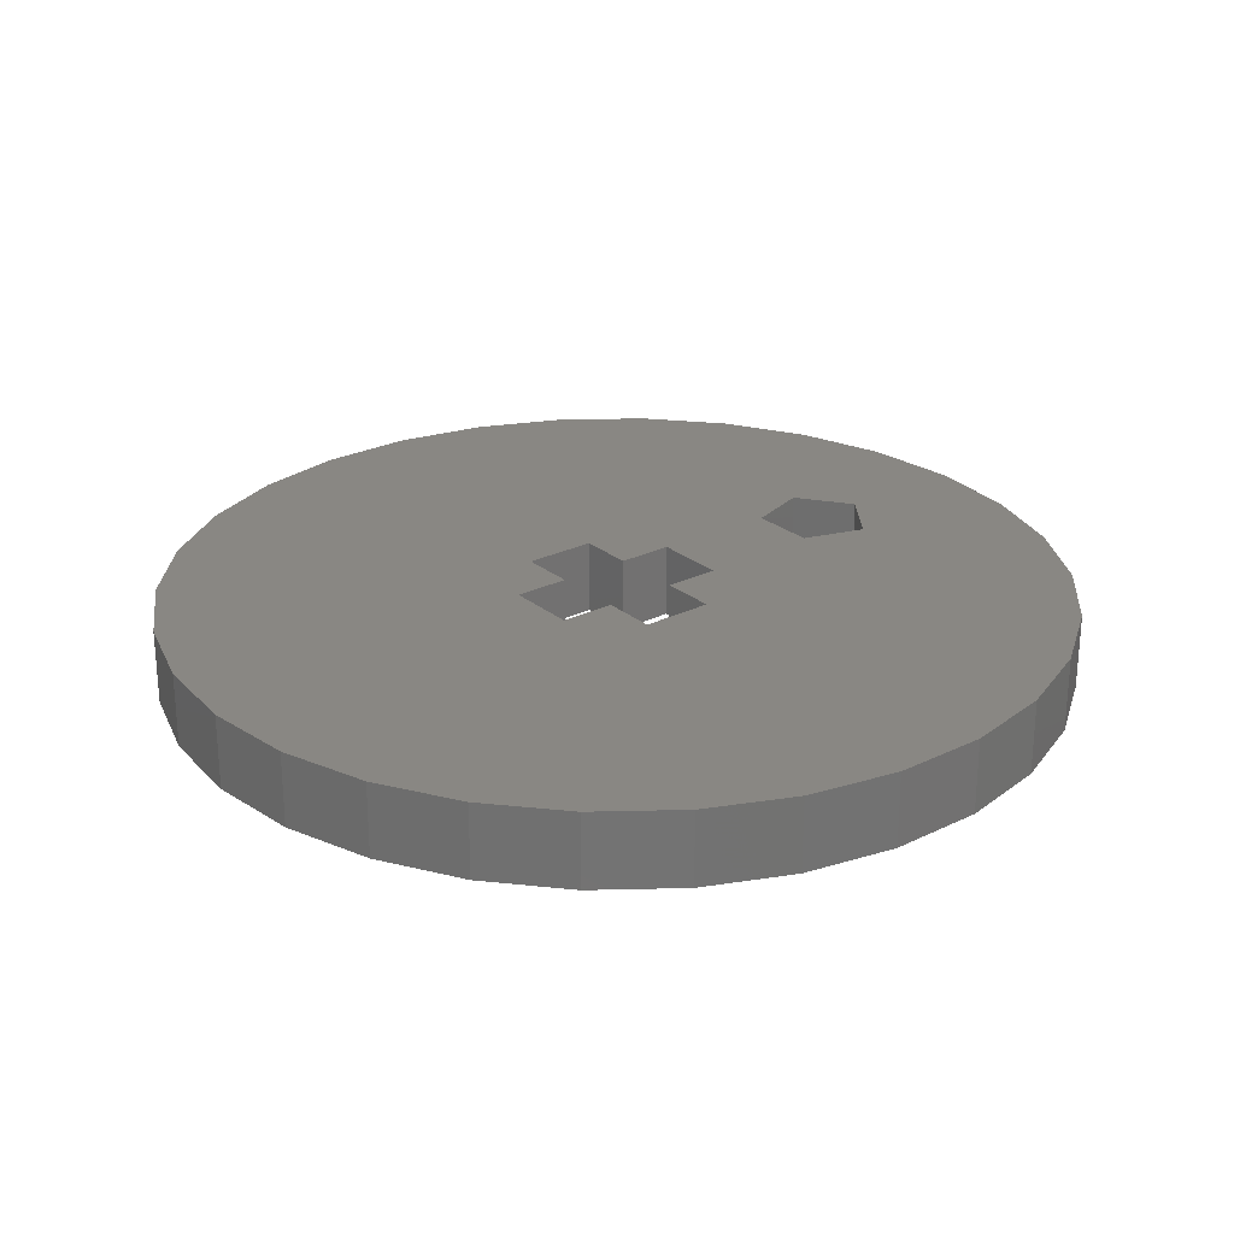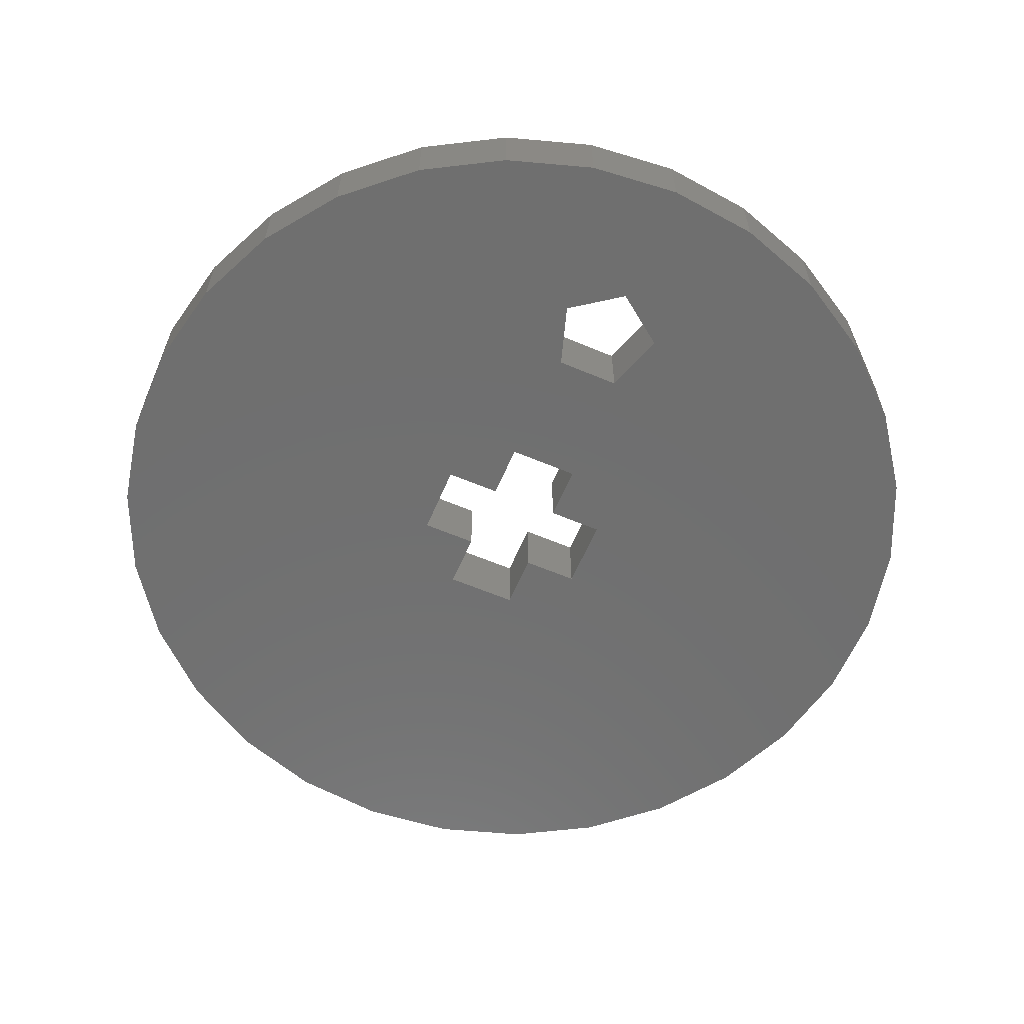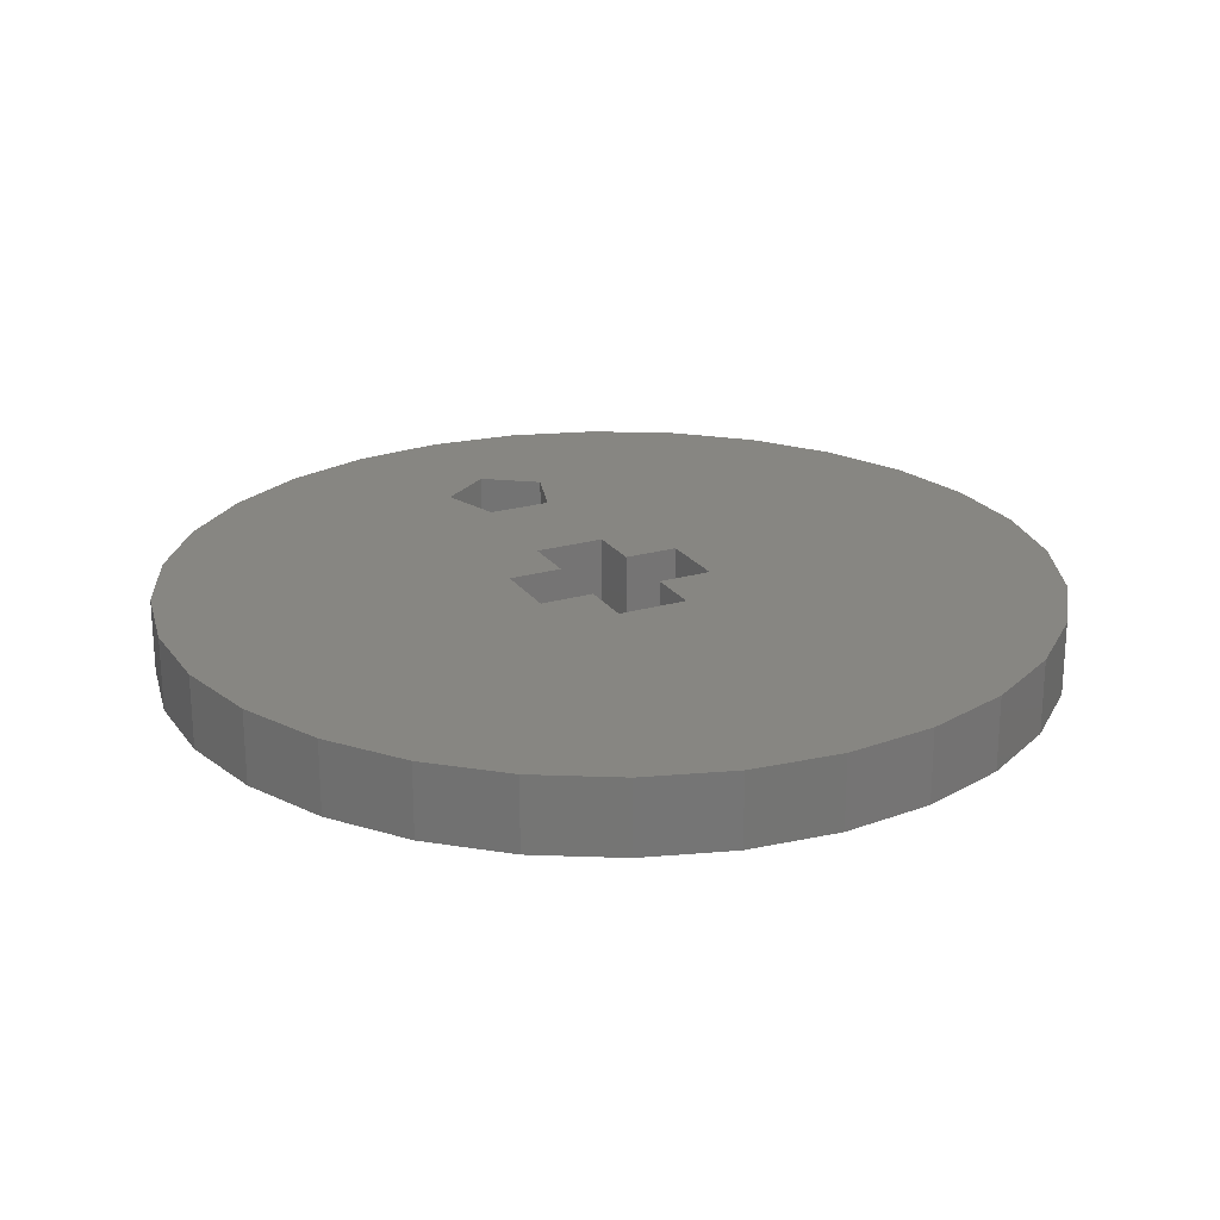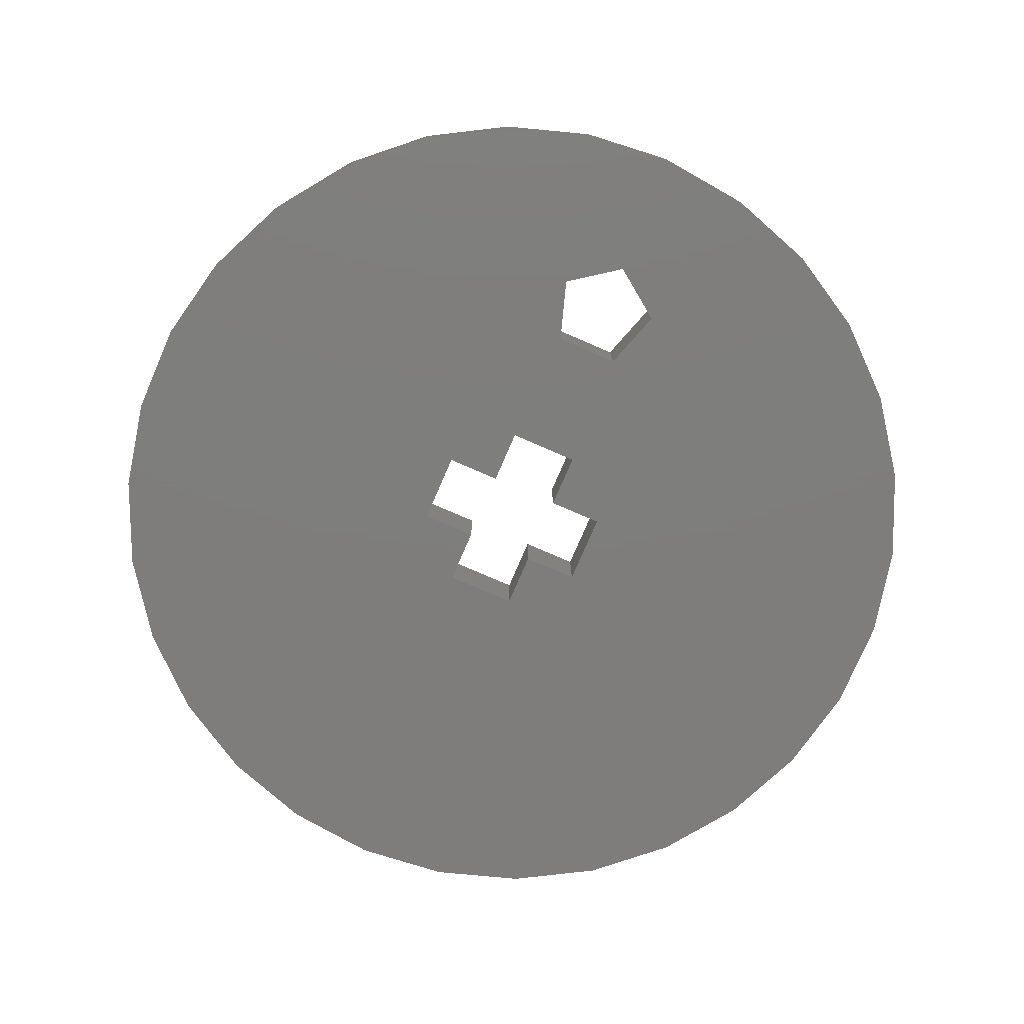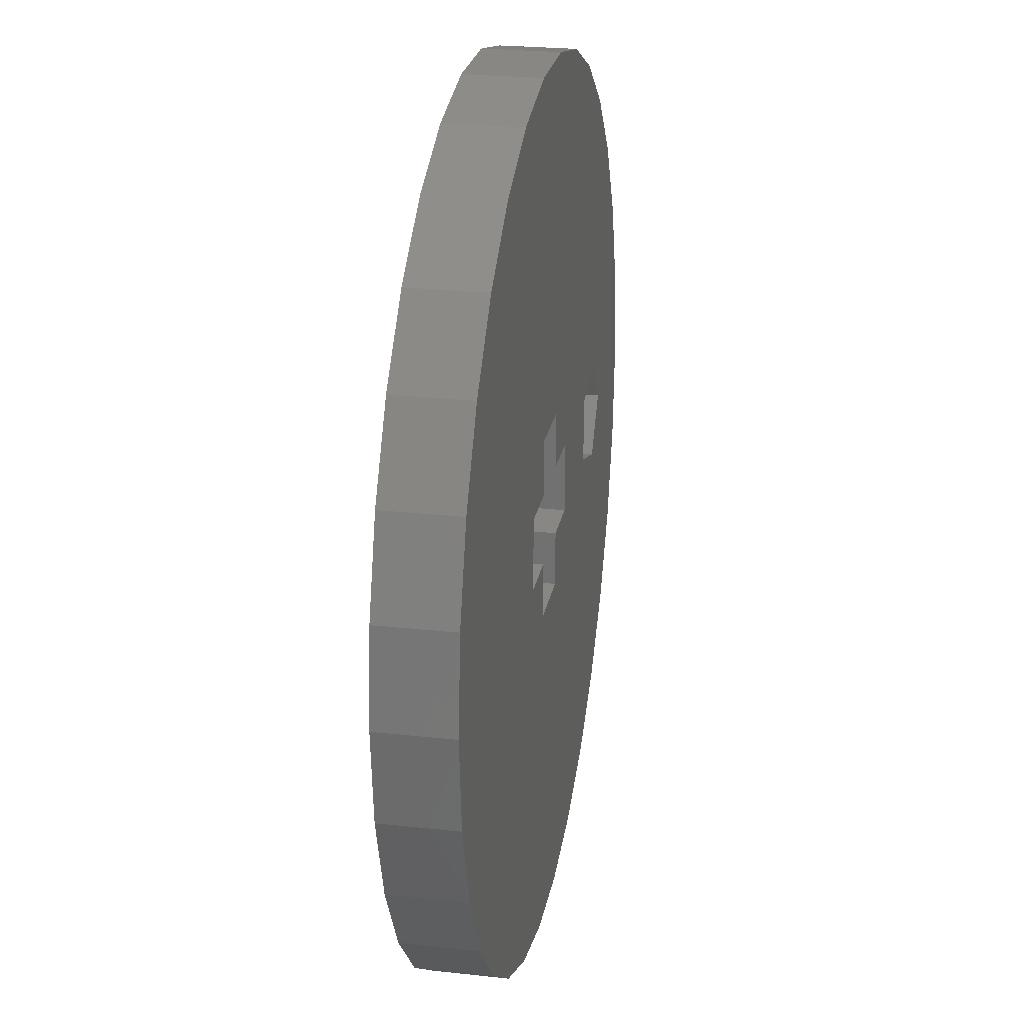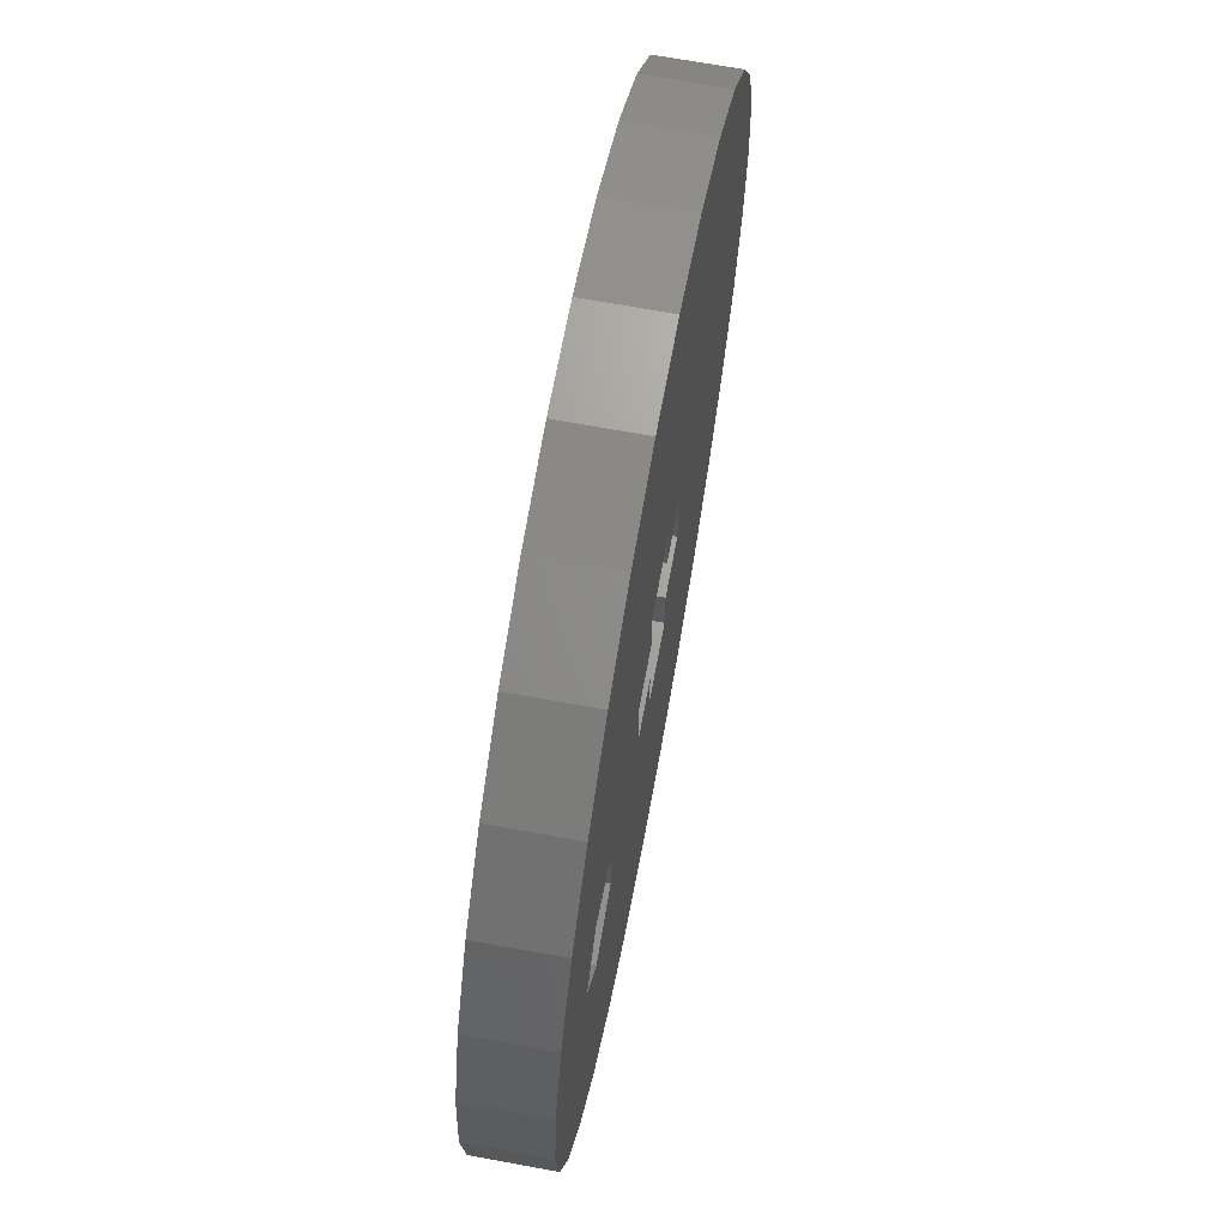
<metadata>
{"format":"stl","ext":"stl","renderer":"f3d","projection":"perspective","resolution":1024,"background":"white","views":[{"elev":25.5,"azim":-38.2,"up":"+Z"},{"elev":-61.2,"azim":66.8,"up":"+Z"},{"elev":22.6,"azim":-116.4,"up":"+Z"},{"elev":-77.5,"azim":66.6,"up":"+Z"},{"elev":24.5,"azim":-79.7,"up":"+Y"},{"elev":67.9,"azim":100.4,"up":"+Y"}]}
</metadata>
<code>
# stl→obj: 94 verts, 192 faces
v -0.975 2.475 0
v 0.975 2.475 2
v -0.975 2.475 2
v 0.975 2.475 0
v -2.475 -0.975 2
v -0.975 -2.475 2
v -0.975 -0.975 2
v -8.03 -8.918 2
v -3.708 -11.41 2
v -1.254 -11.93 2
v -8.03 8.918 2
v -2.475 0.975 2
v -9.708 7.053 2
v -6 -10.39 2
v -10.96 4.881 2
v -11.74 2.495 2
v -9.708 -7.053 2
v -12 6.799e-15 2
v -10.96 -4.881 2
v -11.74 -2.495 2
v 1.254 11.93 2
v -1.254 11.93 2
v -3.708 11.41 2
v -6 10.39 2
v -0.975 0.975 2
v 8.03 -8.918 2
v 0.975 -2.475 2
v 6 -10.39 2
v 3.708 -11.41 2
v 2.475 -0.975 2
v 0.975 -0.975 2
v 1.254 -11.93 2
v 8.5 0 2
v 12 0 2
v 11.74 2.495 2
v 7.464 1.427 2
v 10.96 4.881 2
v 11.74 -2.495 2
v 9.708 7.053 2
v 7.464 -1.427 2
v 10.96 -4.881 2
v 8.03 8.918 2
v 6 10.39 2
v 5.786 0.8817 2
v 3.708 11.41 2
v 9.708 -7.053 2
v 5.786 -0.8817 2
v 2.475 0.975 2
v 0.975 0.975 2
v -0.975 0.975 0
v -0.975 -0.975 0
v -0.975 -2.475 0
v 0.975 -2.475 0
v -2.475 0.975 0
v -8.03 8.918 0
v -3.708 11.41 0
v -1.254 11.93 0
v -8.03 -8.918 0
v -2.475 -0.975 0
v -9.708 -7.053 0
v -6 10.39 0
v -10.96 -4.881 0
v -11.74 -2.495 0
v -9.708 7.053 0
v -12 6.799e-15 0
v -10.96 4.881 0
v -11.74 2.495 0
v 1.254 -11.93 0
v -1.254 -11.93 0
v -3.708 -11.41 0
v -6 -10.39 0
v 8.03 8.918 0
v 6 10.39 0
v 3.708 11.41 0
v 2.475 0.975 0
v 0.975 0.975 0
v 1.254 11.93 0
v 8.5 0 0
v 12 0 0
v 11.74 -2.495 0
v 7.464 -1.427 0
v 10.96 -4.881 0
v 11.74 2.495 0
v 9.708 -7.053 0
v 7.464 1.427 0
v 10.96 4.881 0
v 8.03 -8.918 0
v 6 -10.39 0
v 5.786 -0.8817 0
v 3.708 -11.41 0
v 9.708 7.053 0
v 5.786 0.8817 0
v 2.475 -0.975 0
v 0.975 -0.975 0
f 1 2 3
f 2 1 4
f 5 6 7
f 8 6 5
f 6 9 10
f 3 11 12
f 13 12 11
f 6 14 9
f 15 12 13
f 6 8 14
f 16 12 15
f 5 17 8
f 18 12 16
f 5 19 17
f 12 18 5
f 5 20 19
f 5 18 20
f 21 3 2
f 22 3 21
f 23 3 22
f 24 3 23
f 11 3 24
f 3 12 25
f 26 27 28
f 28 27 29
f 27 30 31
f 29 27 32
f 6 32 27
f 32 6 10
f 33 34 35
f 36 35 37
f 34 33 38
f 36 37 39
f 40 38 33
f 38 40 41
f 36 39 42
f 35 36 33
f 2 42 43
f 42 44 36
f 42 2 44
f 2 43 45
f 41 40 46
f 46 40 26
f 47 26 40
f 27 47 30
f 44 48 47
f 30 47 48
f 47 27 26
f 2 45 21
f 44 2 48
f 48 2 49
f 25 1 3
f 1 25 50
f 6 51 7
f 51 6 52
f 53 6 27
f 6 53 52
f 54 1 50
f 55 1 54
f 1 56 57
f 52 58 59
f 60 59 58
f 1 61 56
f 62 59 60
f 1 55 61
f 63 59 62
f 54 64 55
f 65 59 63
f 54 66 64
f 59 65 54
f 54 67 66
f 54 65 67
f 68 52 53
f 69 52 68
f 70 52 69
f 71 52 70
f 58 52 71
f 52 59 51
f 72 4 73
f 73 4 74
f 4 75 76
f 74 4 77
f 1 77 4
f 77 1 57
f 78 79 80
f 81 80 82
f 79 78 83
f 81 82 84
f 85 83 78
f 83 85 86
f 81 84 87
f 80 81 78
f 53 87 88
f 87 89 81
f 87 53 89
f 53 88 90
f 86 85 91
f 91 85 72
f 92 72 85
f 4 92 75
f 89 93 92
f 75 92 93
f 92 4 72
f 53 90 68
f 89 53 93
f 93 53 94
f 53 31 94
f 31 53 27
f 76 2 4
f 2 76 49
f 5 54 12
f 54 5 59
f 93 48 75
f 48 93 30
f 51 5 7
f 5 51 59
f 93 31 30
f 31 93 94
f 76 48 49
f 48 76 75
f 54 25 12
f 25 54 50
f 34 83 35
f 83 34 79
f 57 23 22
f 23 57 56
f 90 28 29
f 28 90 88
f 72 43 42
f 43 72 73
f 64 11 55
f 11 64 13
f 61 11 24
f 11 61 55
f 46 82 41
f 82 46 84
f 37 91 39
f 91 37 86
f 35 86 37
f 86 35 83
f 39 72 42
f 72 39 91
f 74 21 45
f 21 74 77
f 77 22 21
f 22 77 57
f 73 45 43
f 45 73 74
f 67 15 66
f 15 67 16
f 66 13 64
f 13 66 15
f 65 16 67
f 16 65 18
f 56 24 23
f 24 56 61
f 38 79 34
f 79 38 80
f 69 32 10
f 32 69 68
f 63 18 65
f 18 63 20
f 88 26 28
f 26 88 87
f 41 80 38
f 80 41 82
f 58 17 60
f 17 58 8
f 62 20 63
f 20 62 19
f 60 19 62
f 19 60 17
f 68 29 32
f 29 68 90
f 70 10 9
f 10 70 69
f 58 14 8
f 14 58 71
f 26 84 46
f 84 26 87
f 71 9 14
f 9 71 70
f 78 36 85
f 36 78 33
f 47 92 44
f 92 47 89
f 92 36 44
f 36 92 85
f 81 47 40
f 47 81 89
f 81 33 78
f 33 81 40

</code>
